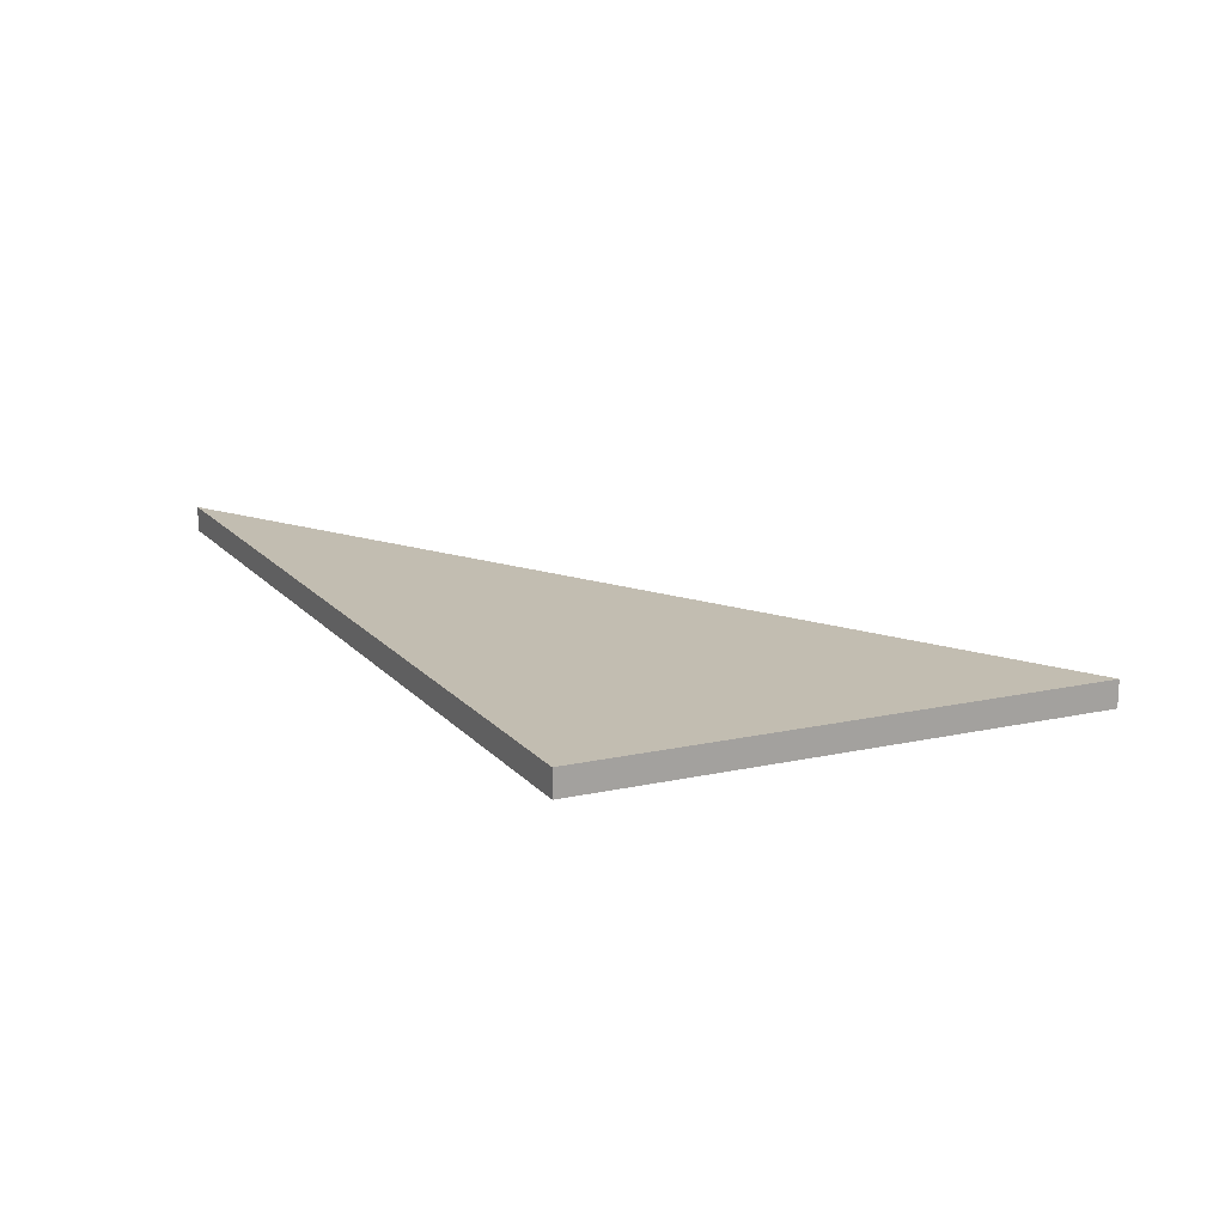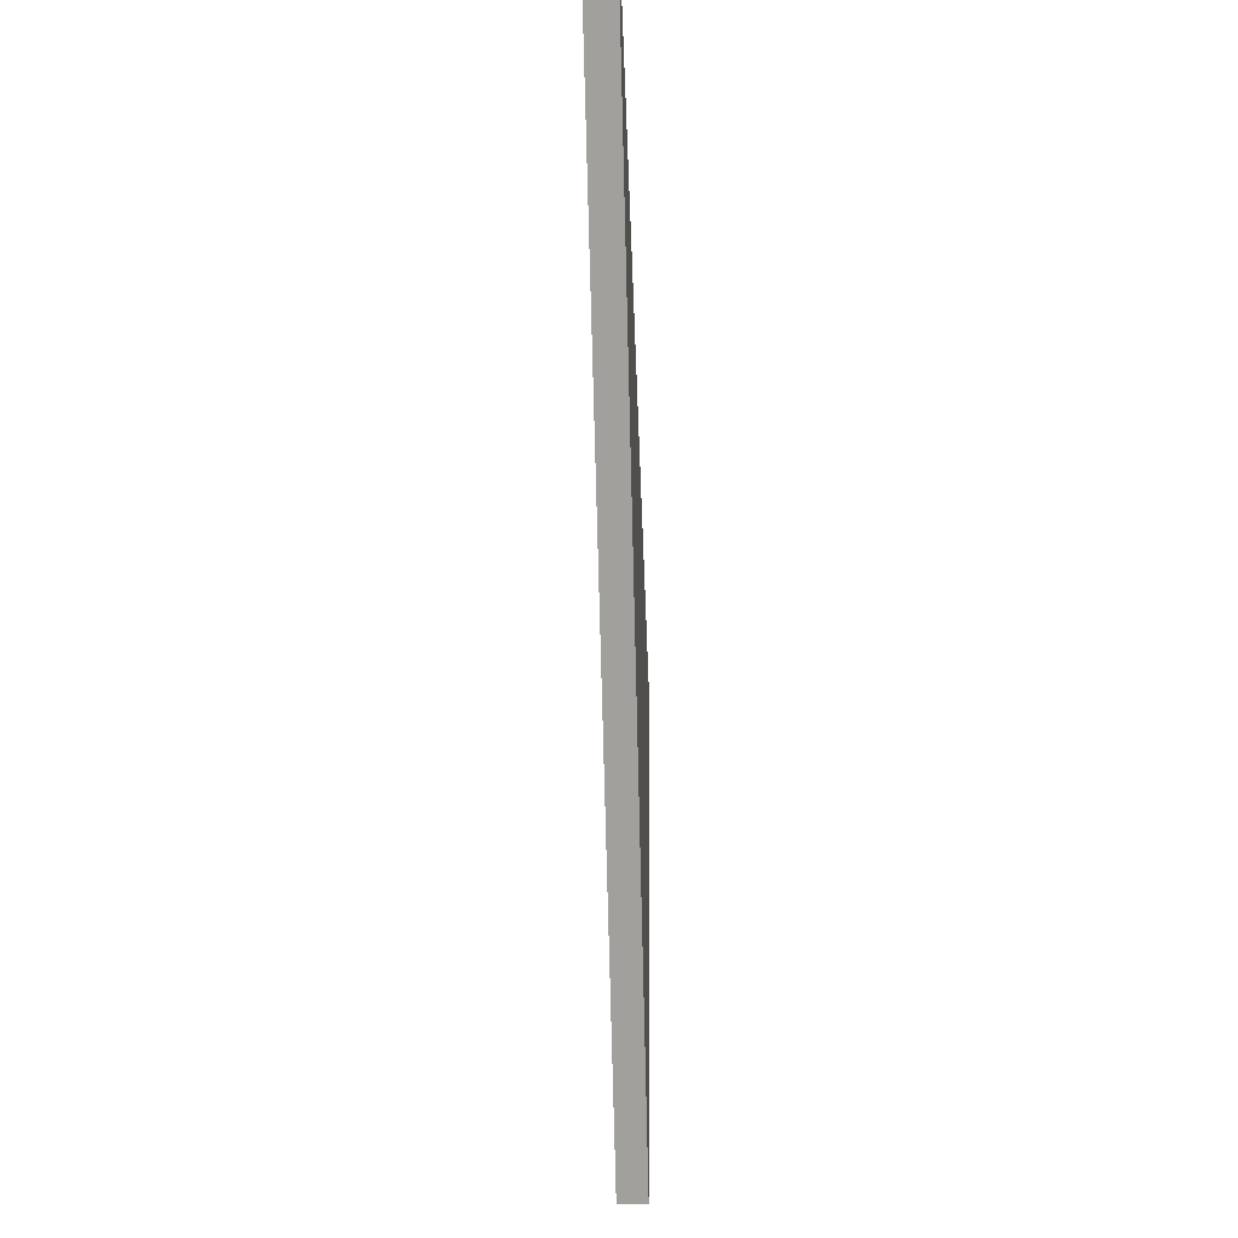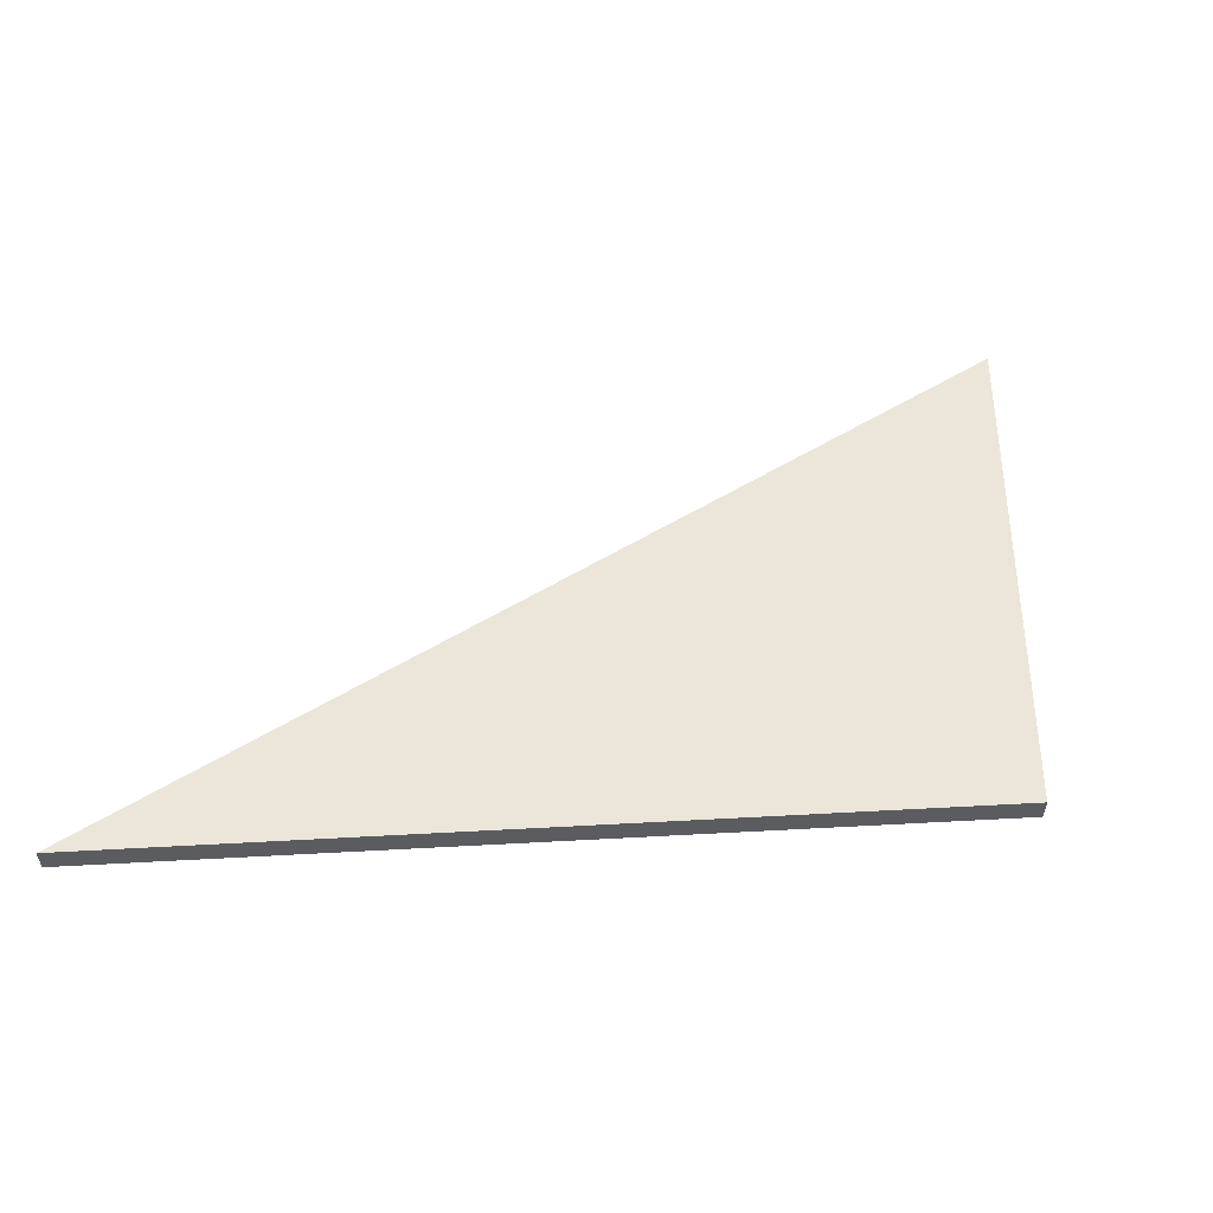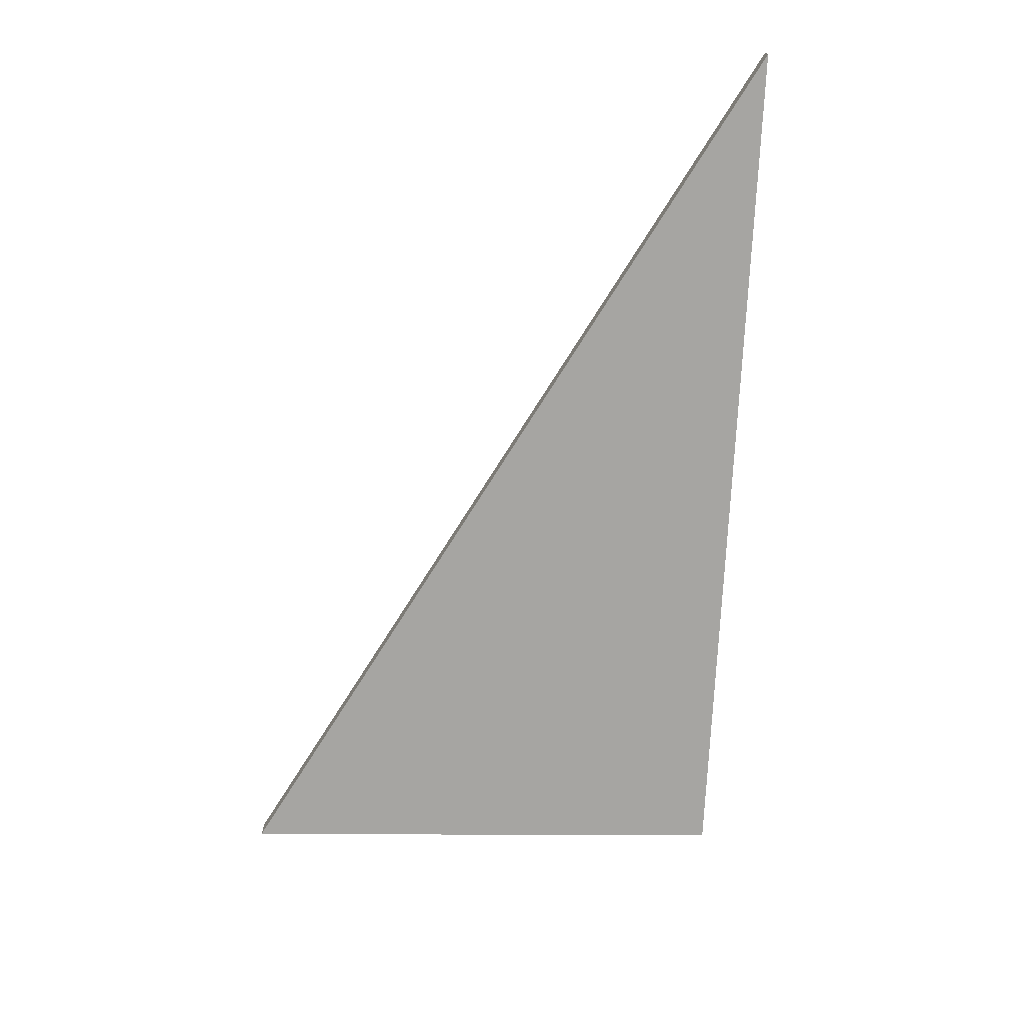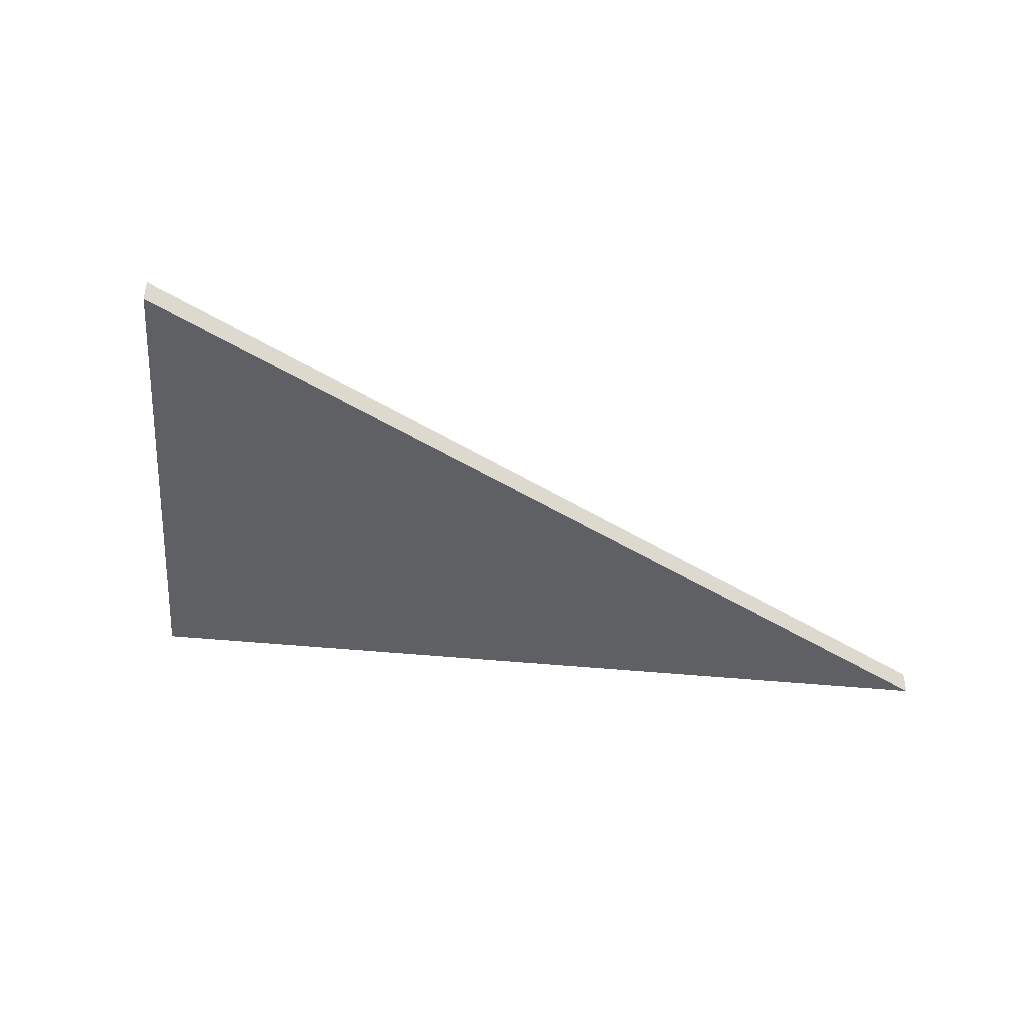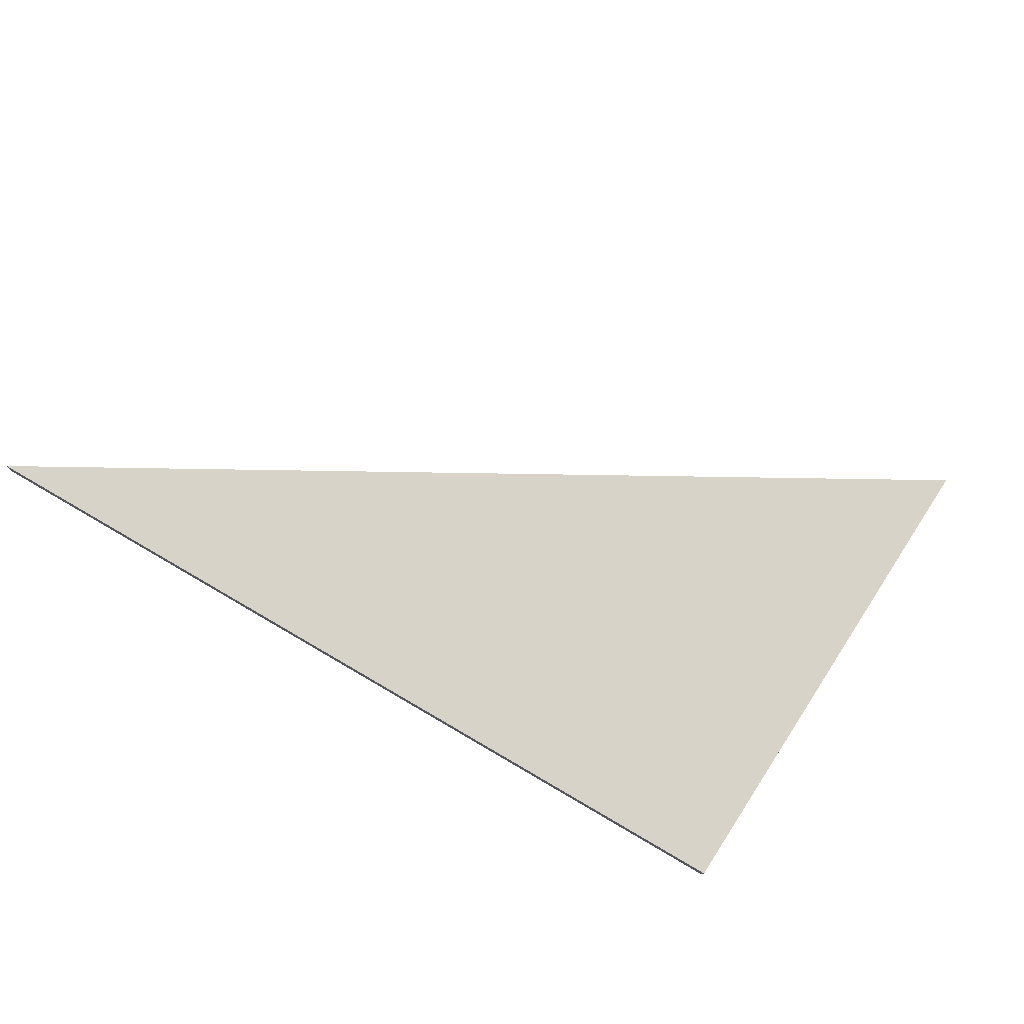
<metadata>
{"format":"obj","ext":"obj","renderer":"f3d","projection":"perspective","resolution":1024,"background":"white","views":[{"elev":16.8,"azim":78.9,"up":"+Y"},{"elev":-26.9,"azim":-88.0,"up":"+Z"},{"elev":55.6,"azim":12.4,"up":"+Y"},{"elev":-73.8,"azim":-77.2,"up":"+Y"},{"elev":-44.6,"azim":-170.9,"up":"+Y"},{"elev":77.0,"azim":45.9,"up":"+Y"}]}
</metadata>
<code>
o Flap3
v 0.351 0 -0.0982
v 0.307 0 -0.2893
v 0.02415 0 -0.00647
v 0.02415 -0.01 -0.00647
v 0.307 -0.01 -0.2893
v 0.351 -0.01 -0.0982
g Flap3
f 1 2 3
f 4 5 6
f 2 1 6 5
f 3 2 5 4
f 1 3 4 6

</code>
